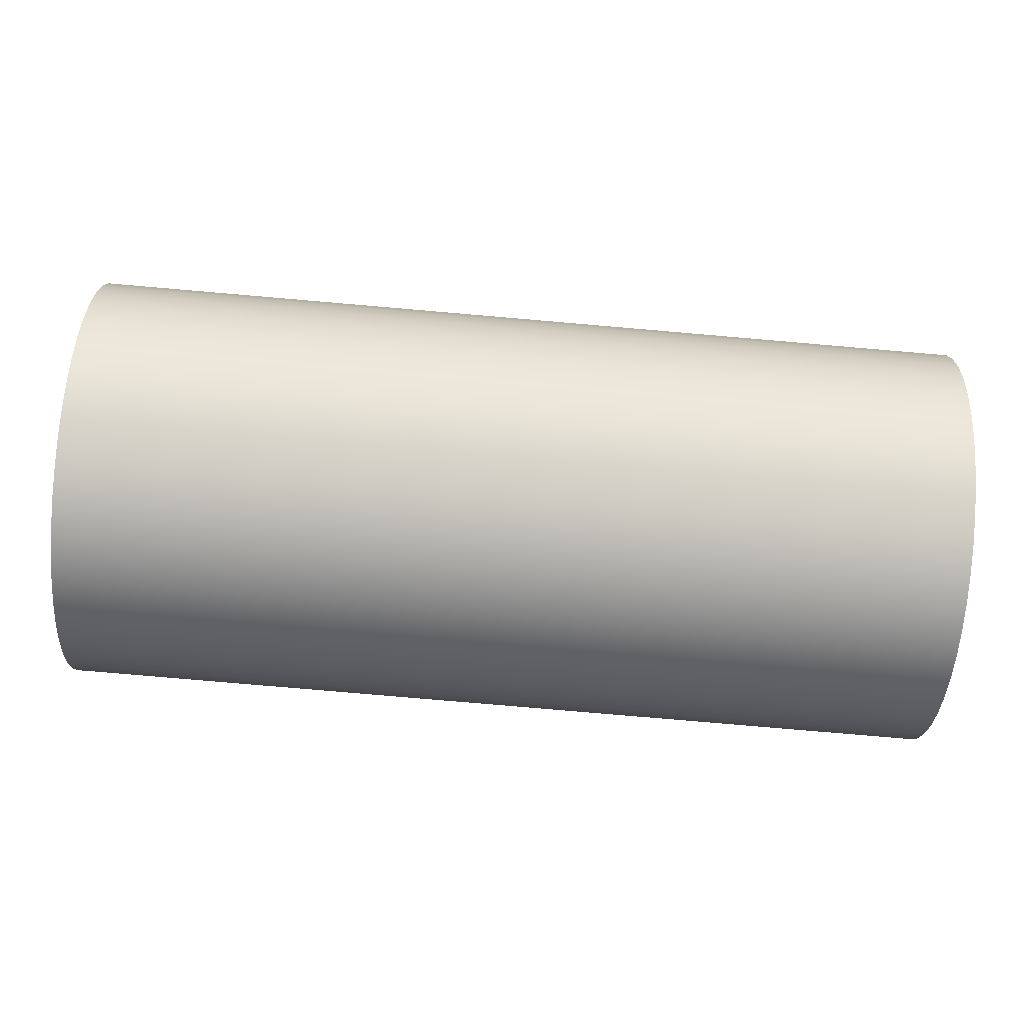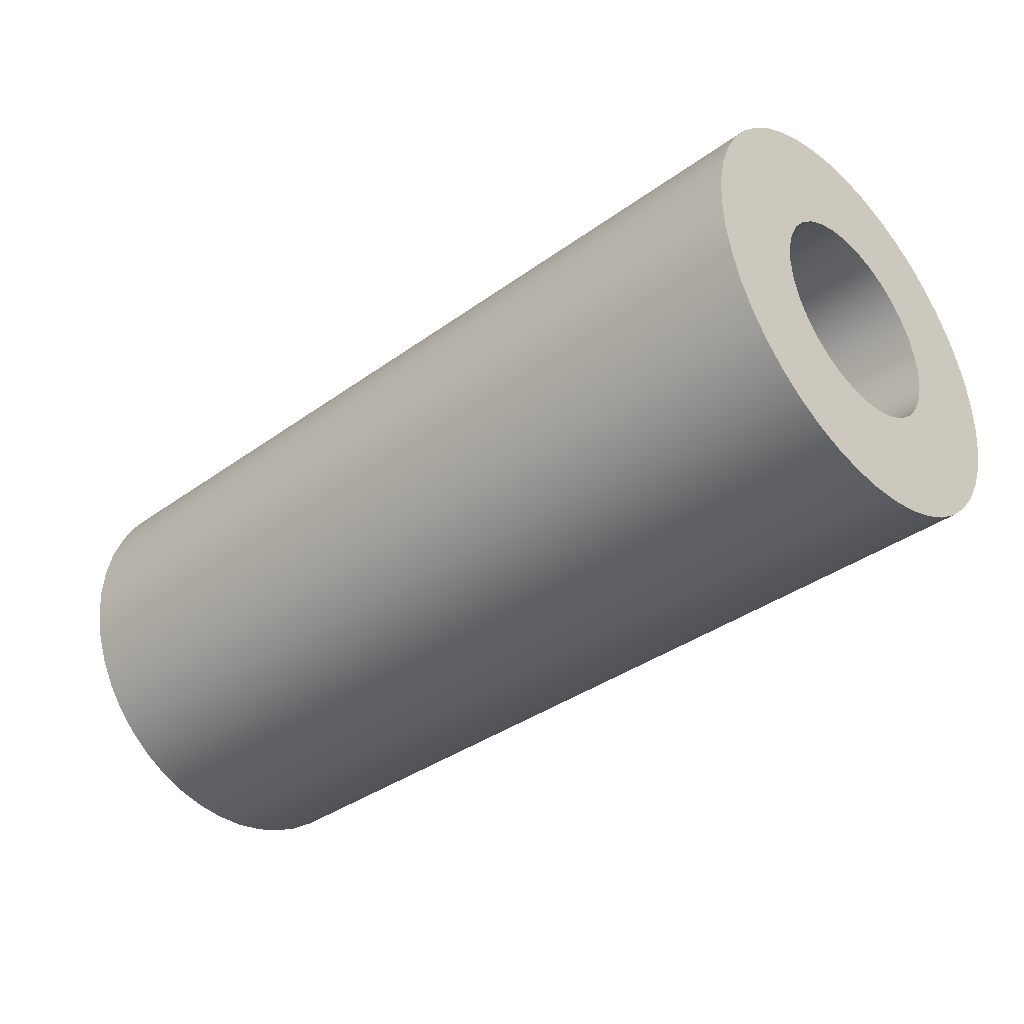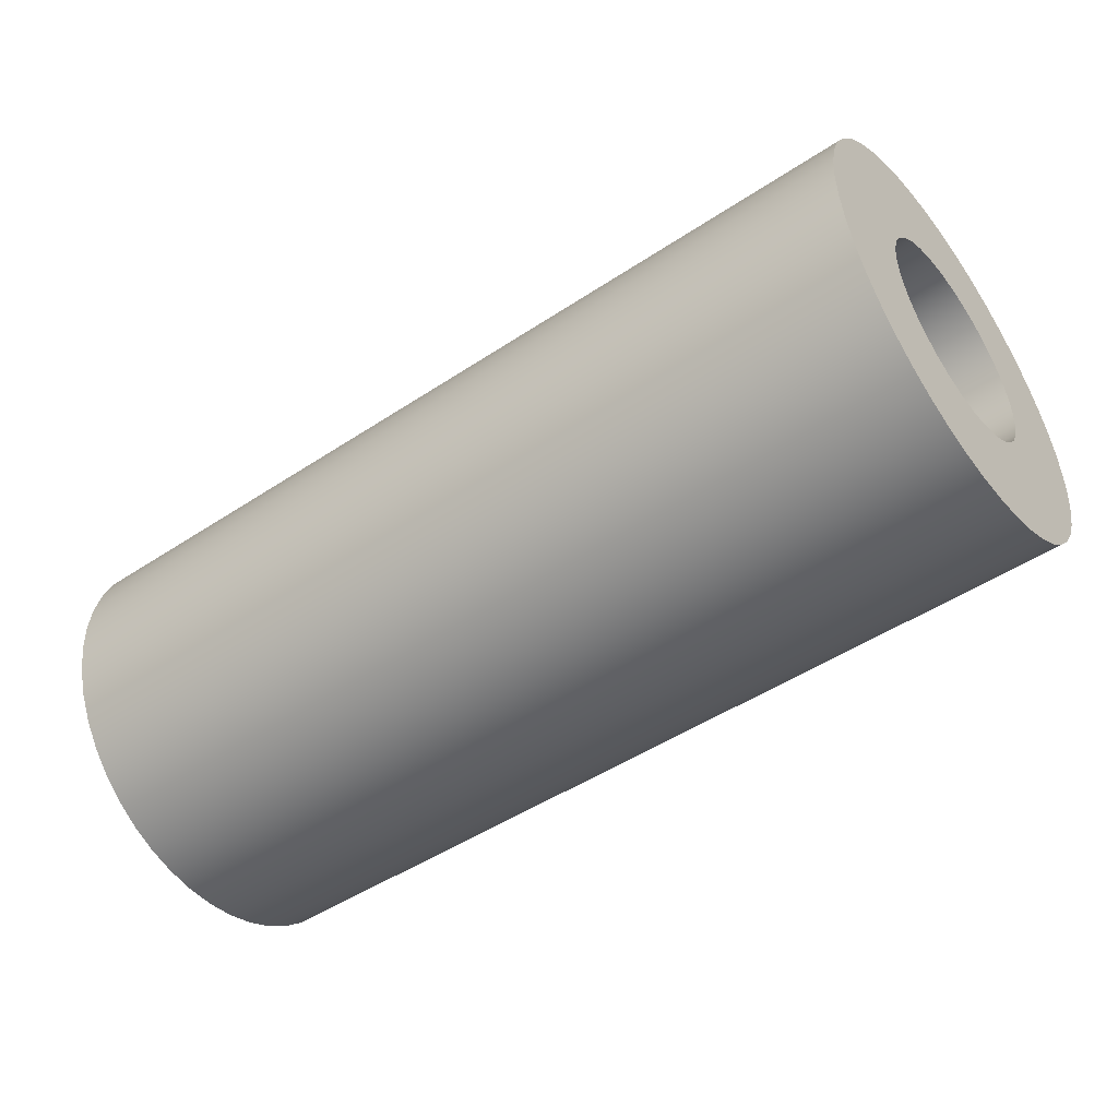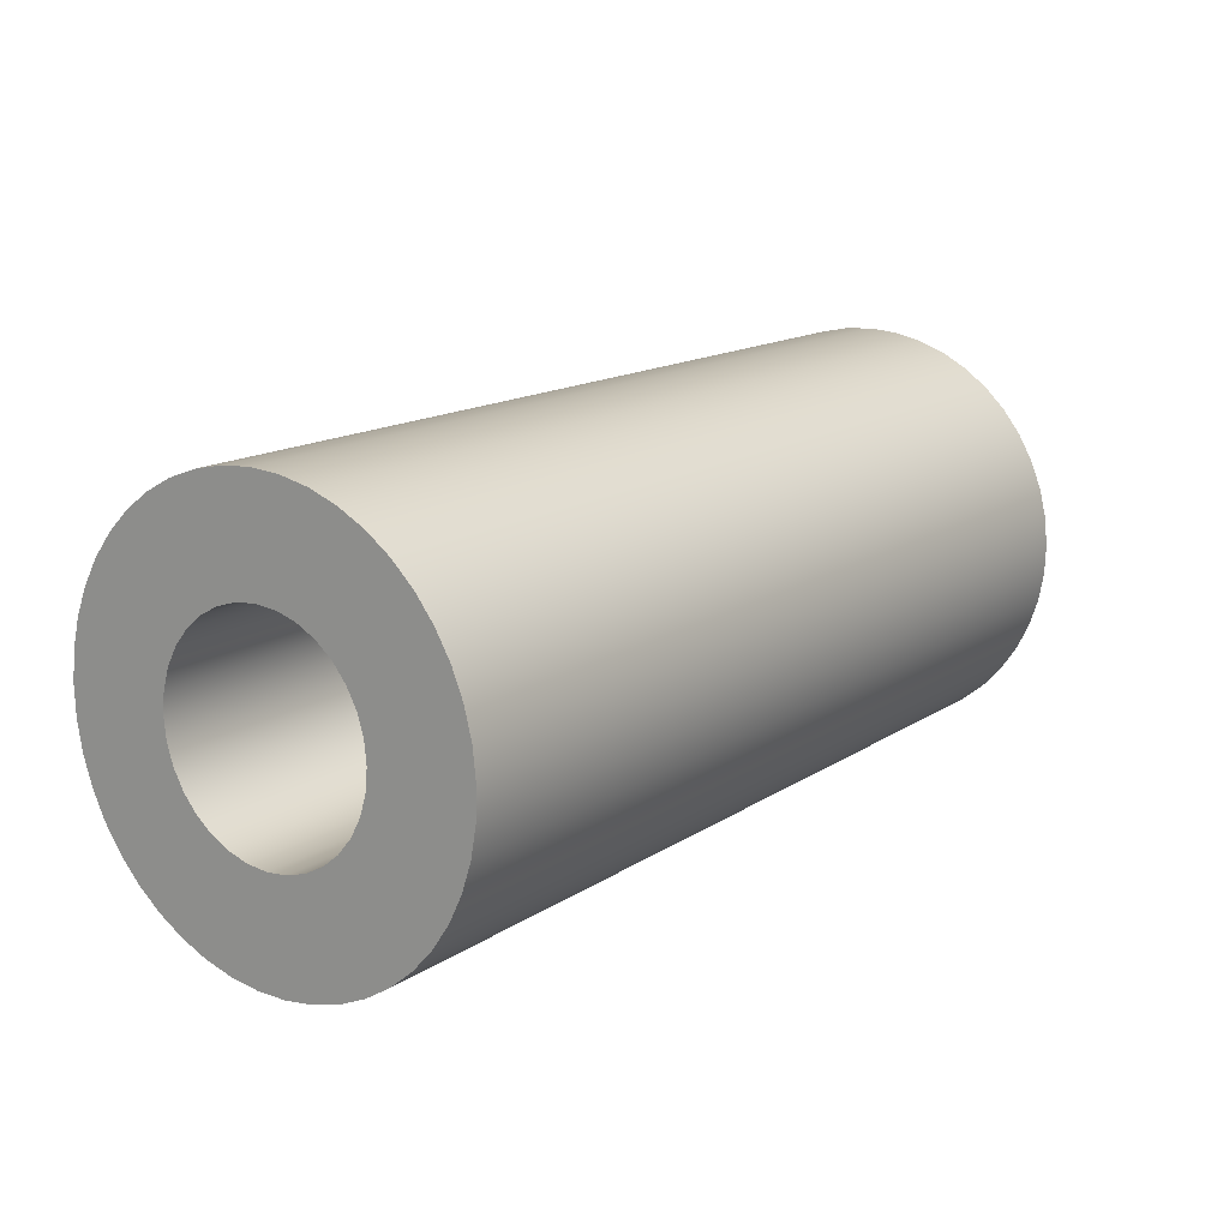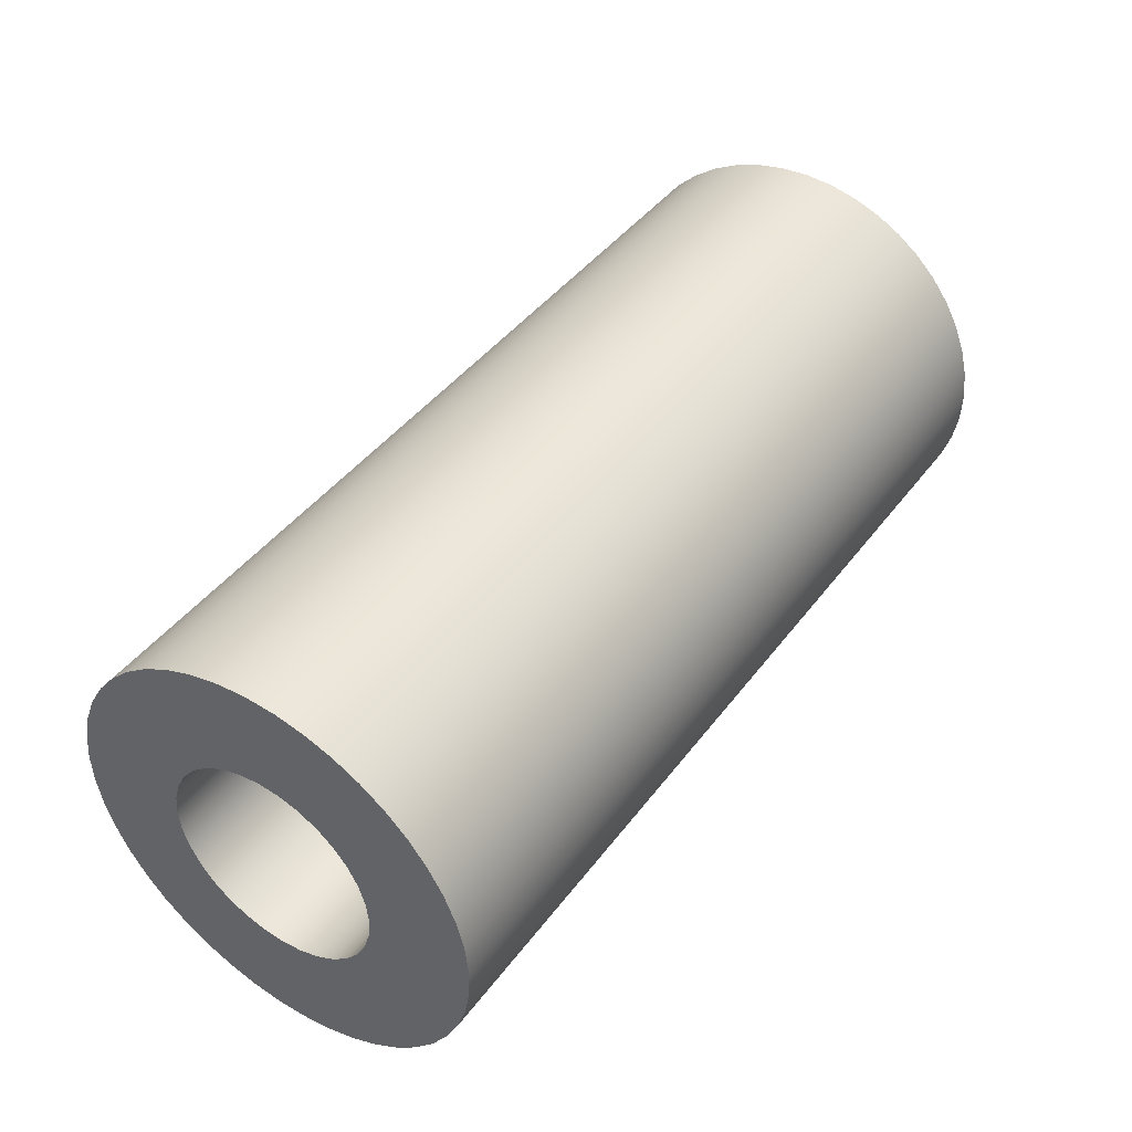
<metadata>
{"format":"obj","ext":"obj","renderer":"f3d","projection":"perspective","resolution":1024,"background":"white","views":[{"elev":-79.9,"azim":175.1,"up":"+Z"},{"elev":-37.2,"azim":42.9,"up":"+Y"},{"elev":-47.9,"azim":36.7,"up":"+Z"},{"elev":15.0,"azim":-53.9,"up":"+Z"},{"elev":43.2,"azim":-56.0,"up":"+Z"}]}
</metadata>
<code>
v 15.3 47.36 -35.77
v 15.3 47.01 -35.8
v 15.3 46.67 -35.91
v 15.3 46.36 -36.07
v 15.3 46.09 -36.3
v 15.3 45.86 -36.57
v 15.3 45.7 -36.88
v 15.3 45.59 -37.22
v 15.3 45.56 -37.57
v 15.3 45.59 -37.92
v 15.3 45.7 -38.26
v 15.3 45.86 -38.57
v 15.3 46.09 -38.84
v 15.3 46.36 -39.07
v 15.3 46.67 -39.23
v 15.3 47.01 -39.33
v 15.3 47.36 -39.37
v 15.3 47.71 -39.33
v 15.3 48.05 -39.23
v 15.3 48.36 -39.07
v 15.3 48.63 -38.84
v 15.3 48.86 -38.57
v 15.3 49.02 -38.26
v 15.3 49.12 -37.92
v 15.3 49.16 -37.57
v 15.3 49.12 -37.22
v 15.3 49.02 -36.88
v 15.3 48.86 -36.57
v 15.3 48.63 -36.3
v 15.3 48.36 -36.07
v 15.3 48.05 -35.91
v 15.3 47.71 -35.8
v 0 47.36 -35.77
v 0 47.71 -35.8
v 0 48.05 -35.91
v 0 48.36 -36.07
v 0 48.63 -36.3
v 0 48.86 -36.57
v 0 49.02 -36.88
v 0 49.12 -37.22
v 0 49.16 -37.57
v 0 49.12 -37.92
v 0 49.02 -38.26
v 0 48.86 -38.57
v 0 48.63 -38.84
v 0 48.36 -39.07
v 0 48.05 -39.23
v 0 47.71 -39.33
v 0 47.36 -39.37
v 0 47.01 -39.33
v 0 46.67 -39.23
v 0 46.36 -39.07
v 0 46.09 -38.84
v 0 45.86 -38.57
v 0 45.7 -38.26
v 0 45.59 -37.92
v 0 45.56 -37.57
v 0 45.59 -37.22
v 0 45.7 -36.88
v 0 45.86 -36.57
v 0 46.09 -36.3
v 0 46.36 -36.07
v 0 46.67 -35.91
v 0 47.01 -35.8
v 15.3 47.36 -35.77
v 0 47.36 -35.77
v 15.3 47.36 -34.02
v 15.3 47.85 -34.05
v 15.3 48.34 -34.16
v 15.3 48.8 -34.33
v 15.3 49.24 -34.56
v 15.3 49.64 -34.85
v 15.3 50 -35.19
v 15.3 50.3 -35.58
v 15.3 50.55 -36.01
v 15.3 50.73 -36.47
v 15.3 50.85 -36.95
v 15.3 50.91 -37.44
v 15.3 50.89 -37.94
v 15.3 50.8 -38.43
v 15.3 50.65 -38.9
v 15.3 50.43 -39.34
v 15.3 50.16 -39.75
v 15.3 49.82 -40.12
v 15.3 49.45 -40.44
v 15.3 49.03 -40.7
v 15.3 48.57 -40.9
v 15.3 48.1 -41.04
v 15.3 47.61 -41.11
v 15.3 47.11 -41.11
v 15.3 46.62 -41.04
v 15.3 46.14 -40.9
v 15.3 45.69 -40.7
v 15.3 45.27 -40.44
v 15.3 44.89 -40.12
v 15.3 44.56 -39.75
v 15.3 44.28 -39.34
v 15.3 44.07 -38.9
v 15.3 43.91 -38.43
v 15.3 43.83 -37.94
v 15.3 43.81 -37.44
v 15.3 43.86 -36.95
v 15.3 43.98 -36.47
v 15.3 44.17 -36.01
v 15.3 44.42 -35.58
v 15.3 44.72 -35.19
v 15.3 45.08 -34.85
v 15.3 45.48 -34.56
v 15.3 45.91 -34.33
v 15.3 46.38 -34.16
v 15.3 46.86 -34.05
v 0 47.36 -34.02
v 0 46.86 -34.05
v 0 46.38 -34.16
v 0 45.91 -34.33
v 0 45.48 -34.56
v 0 45.08 -34.85
v 0 44.72 -35.19
v 0 44.42 -35.58
v 0 44.17 -36.01
v 0 43.98 -36.47
v 0 43.86 -36.95
v 0 43.81 -37.44
v 0 43.83 -37.94
v 0 43.91 -38.43
v 0 44.07 -38.9
v 0 44.28 -39.34
v 0 44.56 -39.75
v 0 44.89 -40.12
v 0 45.27 -40.44
v 0 45.69 -40.7
v 0 46.14 -40.9
v 0 46.62 -41.04
v 0 47.11 -41.11
v 0 47.61 -41.11
v 0 48.1 -41.04
v 0 48.57 -40.9
v 0 49.03 -40.7
v 0 49.45 -40.44
v 0 49.82 -40.12
v 0 50.16 -39.75
v 0 50.43 -39.34
v 0 50.65 -38.9
v 0 50.8 -38.43
v 0 50.89 -37.94
v 0 50.91 -37.44
v 0 50.85 -36.95
v 0 50.73 -36.47
v 0 50.55 -36.01
v 0 50.3 -35.58
v 0 50 -35.19
v 0 49.64 -34.85
v 0 49.24 -34.56
v 0 48.8 -34.33
v 0 48.34 -34.16
v 0 47.85 -34.05
v 0 47.36 -34.02
v 15.3 47.36 -34.02
v 15.3 47.36 -35.77
v 15.3 47.71 -35.8
v 15.3 48.05 -35.91
v 15.3 48.36 -36.07
v 15.3 48.63 -36.3
v 15.3 48.86 -36.57
v 15.3 49.02 -36.88
v 15.3 49.12 -37.22
v 15.3 49.16 -37.57
v 15.3 49.12 -37.92
v 15.3 49.02 -38.26
v 15.3 48.86 -38.57
v 15.3 48.63 -38.84
v 15.3 48.36 -39.07
v 15.3 48.05 -39.23
v 15.3 47.71 -39.33
v 15.3 47.36 -39.37
v 15.3 47.01 -39.33
v 15.3 46.67 -39.23
v 15.3 46.36 -39.07
v 15.3 46.09 -38.84
v 15.3 45.86 -38.57
v 15.3 45.7 -38.26
v 15.3 45.59 -37.92
v 15.3 45.56 -37.57
v 15.3 45.59 -37.22
v 15.3 45.7 -36.88
v 15.3 45.86 -36.57
v 15.3 46.09 -36.3
v 15.3 46.36 -36.07
v 15.3 46.67 -35.91
v 15.3 47.01 -35.8
v 15.3 47.36 -34.02
v 15.3 46.86 -34.05
v 15.3 46.38 -34.16
v 15.3 45.91 -34.33
v 15.3 45.48 -34.56
v 15.3 45.08 -34.85
v 15.3 44.72 -35.19
v 15.3 44.42 -35.58
v 15.3 44.17 -36.01
v 15.3 43.98 -36.47
v 15.3 43.86 -36.95
v 15.3 43.81 -37.44
v 15.3 43.83 -37.94
v 15.3 43.91 -38.43
v 15.3 44.07 -38.9
v 15.3 44.28 -39.34
v 15.3 44.56 -39.75
v 15.3 44.89 -40.12
v 15.3 45.27 -40.44
v 15.3 45.69 -40.7
v 15.3 46.14 -40.9
v 15.3 46.62 -41.04
v 15.3 47.11 -41.11
v 15.3 47.61 -41.11
v 15.3 48.1 -41.04
v 15.3 48.57 -40.9
v 15.3 49.03 -40.7
v 15.3 49.45 -40.44
v 15.3 49.82 -40.12
v 15.3 50.16 -39.75
v 15.3 50.43 -39.34
v 15.3 50.65 -38.9
v 15.3 50.8 -38.43
v 15.3 50.89 -37.94
v 15.3 50.91 -37.44
v 15.3 50.85 -36.95
v 15.3 50.73 -36.47
v 15.3 50.55 -36.01
v 15.3 50.3 -35.58
v 15.3 50 -35.19
v 15.3 49.64 -34.85
v 15.3 49.24 -34.56
v 15.3 48.8 -34.33
v 15.3 48.34 -34.16
v 15.3 47.85 -34.05
v 0 47.36 -35.77
v 0 47.01 -35.8
v 0 46.67 -35.91
v 0 46.36 -36.07
v 0 46.09 -36.3
v 0 45.86 -36.57
v 0 45.7 -36.88
v 0 45.59 -37.22
v 0 45.56 -37.57
v 0 45.59 -37.92
v 0 45.7 -38.26
v 0 45.86 -38.57
v 0 46.09 -38.84
v 0 46.36 -39.07
v 0 46.67 -39.23
v 0 47.01 -39.33
v 0 47.36 -39.37
v 0 47.71 -39.33
v 0 48.05 -39.23
v 0 48.36 -39.07
v 0 48.63 -38.84
v 0 48.86 -38.57
v 0 49.02 -38.26
v 0 49.12 -37.92
v 0 49.16 -37.57
v 0 49.12 -37.22
v 0 49.02 -36.88
v 0 48.86 -36.57
v 0 48.63 -36.3
v 0 48.36 -36.07
v 0 48.05 -35.91
v 0 47.71 -35.8
v 0 47.36 -34.02
v 0 47.85 -34.05
v 0 48.34 -34.16
v 0 48.8 -34.33
v 0 49.24 -34.56
v 0 49.64 -34.85
v 0 50 -35.19
v 0 50.3 -35.58
v 0 50.55 -36.01
v 0 50.73 -36.47
v 0 50.85 -36.95
v 0 50.91 -37.44
v 0 50.89 -37.94
v 0 50.8 -38.43
v 0 50.65 -38.9
v 0 50.43 -39.34
v 0 50.16 -39.75
v 0 49.82 -40.12
v 0 49.45 -40.44
v 0 49.03 -40.7
v 0 48.57 -40.9
v 0 48.1 -41.04
v 0 47.61 -41.11
v 0 47.11 -41.11
v 0 46.62 -41.04
v 0 46.14 -40.9
v 0 45.69 -40.7
v 0 45.27 -40.44
v 0 44.89 -40.12
v 0 44.56 -39.75
v 0 44.28 -39.34
v 0 44.07 -38.9
v 0 43.91 -38.43
v 0 43.83 -37.94
v 0 43.81 -37.44
v 0 43.86 -36.95
v 0 43.98 -36.47
v 0 44.17 -36.01
v 0 44.42 -35.58
v 0 44.72 -35.19
v 0 45.08 -34.85
v 0 45.48 -34.56
v 0 45.91 -34.33
v 0 46.38 -34.16
v 0 46.86 -34.05
g e9f2a7b8-e2da-11ea-8baf-54bf646e7e1f
f 2 64 1
f 1 64 66
f 65 33 32
f 32 33 34
f 32 34 31
f 31 34 35
f 31 35 30
f 30 35 36
f 30 36 29
f 29 36 37
f 29 37 28
f 28 37 38
f 28 38 27
f 27 38 39
f 27 39 26
f 26 39 40
f 26 40 25
f 25 40 41
f 25 41 24
f 24 41 42
f 24 42 23
f 23 42 43
f 23 43 22
f 22 43 44
f 22 44 21
f 21 44 45
f 21 45 20
f 20 45 46
f 20 46 19
f 19 46 47
f 19 47 18
f 18 47 48
f 18 48 17
f 17 48 49
f 17 49 16
f 16 49 50
f 16 50 15
f 15 50 51
f 15 51 14
f 14 51 52
f 14 52 13
f 13 52 53
f 13 53 12
f 12 53 54
f 12 54 11
f 11 54 55
f 11 55 10
f 10 55 56
f 10 56 9
f 9 56 57
f 9 57 8
f 8 57 58
f 8 58 7
f 7 58 59
f 7 59 6
f 6 59 60
f 6 60 5
f 5 60 61
f 5 61 4
f 4 61 62
f 4 62 3
f 3 62 63
f 3 63 2
f 2 63 64
g e9f4f1ba-e2da-11ea-919a-54bf646e7e1f
f 68 156 67
f 67 156 157
f 158 112 111
f 111 112 113
f 111 113 110
f 110 113 114
f 110 114 109
f 109 114 115
f 109 115 108
f 108 115 116
f 108 116 107
f 107 116 117
f 107 117 106
f 106 117 118
f 106 118 105
f 105 118 119
f 105 119 104
f 104 119 120
f 104 120 103
f 103 120 121
f 103 121 102
f 102 121 122
f 102 122 101
f 101 122 123
f 101 123 100
f 100 123 124
f 100 124 99
f 99 124 125
f 99 125 98
f 98 125 126
f 98 126 97
f 97 126 127
f 97 127 96
f 96 127 128
f 96 128 95
f 95 128 129
f 95 129 94
f 94 129 130
f 94 130 93
f 93 130 131
f 93 131 92
f 92 131 132
f 92 132 91
f 91 132 133
f 91 133 90
f 90 133 134
f 90 134 89
f 89 134 135
f 89 135 88
f 88 135 136
f 88 136 87
f 87 136 137
f 87 137 86
f 86 137 138
f 86 138 85
f 85 138 139
f 85 139 84
f 84 139 140
f 84 140 83
f 83 140 141
f 83 141 82
f 82 141 142
f 82 142 81
f 81 142 143
f 81 143 80
f 80 143 144
f 80 144 79
f 79 144 145
f 79 145 78
f 78 145 146
f 78 146 77
f 77 146 147
f 77 147 76
f 76 147 148
f 76 148 75
f 75 148 149
f 75 149 74
f 74 149 150
f 74 150 73
f 73 150 151
f 73 151 72
f 72 151 152
f 72 152 71
f 71 152 153
f 71 153 70
f 70 153 154
f 70 154 69
f 69 154 155
f 69 155 68
f 68 155 156
g e9f6c694-e2da-11ea-9cc3-54bf646e7e1f
f 160 235 159
f 159 235 191
f 159 191 192
f 235 160 234
f 234 160 161
f 234 161 233
f 233 161 232
f 232 161 162
f 232 162 231
f 231 162 163
f 231 163 230
f 230 163 164
f 230 164 229
f 229 164 228
f 228 164 165
f 228 165 227
f 227 165 166
f 227 166 226
f 226 166 225
f 225 166 167
f 225 167 224
f 224 167 168
f 224 168 223
f 223 168 169
f 223 169 222
f 222 169 221
f 221 169 170
f 221 170 220
f 220 170 171
f 220 171 219
f 219 171 218
f 218 171 172
f 218 172 217
f 217 172 173
f 217 173 216
f 216 173 174
f 216 174 215
f 215 174 214
f 214 174 175
f 214 175 213
f 213 175 176
f 213 176 212
f 212 176 211
f 211 176 177
f 211 177 210
f 210 177 178
f 210 178 209
f 209 178 179
f 209 179 208
f 208 179 207
f 207 179 180
f 207 180 206
f 206 180 181
f 206 181 205
f 205 181 204
f 204 181 182
f 204 182 203
f 203 182 183
f 203 183 202
f 202 183 184
f 202 184 201
f 201 184 200
f 200 184 185
f 200 185 199
f 199 185 186
f 199 186 198
f 198 186 197
f 197 186 187
f 197 187 196
f 196 187 188
f 196 188 195
f 195 188 189
f 195 189 194
f 194 189 193
f 193 189 190
f 193 190 192
f 192 190 159
g e9f89b86-e2da-11ea-a2f0-54bf646e7e1f
f 237 312 236
f 236 312 268
f 236 268 269
f 312 237 311
f 311 237 238
f 311 238 310
f 310 238 309
f 309 238 239
f 309 239 308
f 308 239 240
f 308 240 307
f 307 240 241
f 307 241 306
f 306 241 305
f 305 241 242
f 305 242 304
f 304 242 243
f 304 243 303
f 303 243 302
f 302 243 244
f 302 244 301
f 301 244 245
f 301 245 300
f 300 245 246
f 300 246 299
f 299 246 298
f 298 246 247
f 298 247 297
f 297 247 248
f 297 248 296
f 296 248 295
f 295 248 249
f 295 249 294
f 294 249 250
f 294 250 293
f 293 250 251
f 293 251 292
f 292 251 291
f 291 251 252
f 291 252 290
f 290 252 253
f 290 253 289
f 289 253 288
f 288 253 254
f 288 254 287
f 287 254 255
f 287 255 286
f 286 255 256
f 286 256 285
f 285 256 284
f 284 256 257
f 284 257 283
f 283 257 258
f 283 258 282
f 282 258 281
f 281 258 259
f 281 259 280
f 280 259 260
f 280 260 279
f 279 260 261
f 279 261 278
f 278 261 277
f 277 261 262
f 277 262 276
f 276 262 263
f 276 263 275
f 275 263 274
f 274 263 264
f 274 264 273
f 273 264 265
f 273 265 272
f 272 265 266
f 272 266 271
f 271 266 270
f 270 266 267
f 270 267 269
f 269 267 236

</code>
